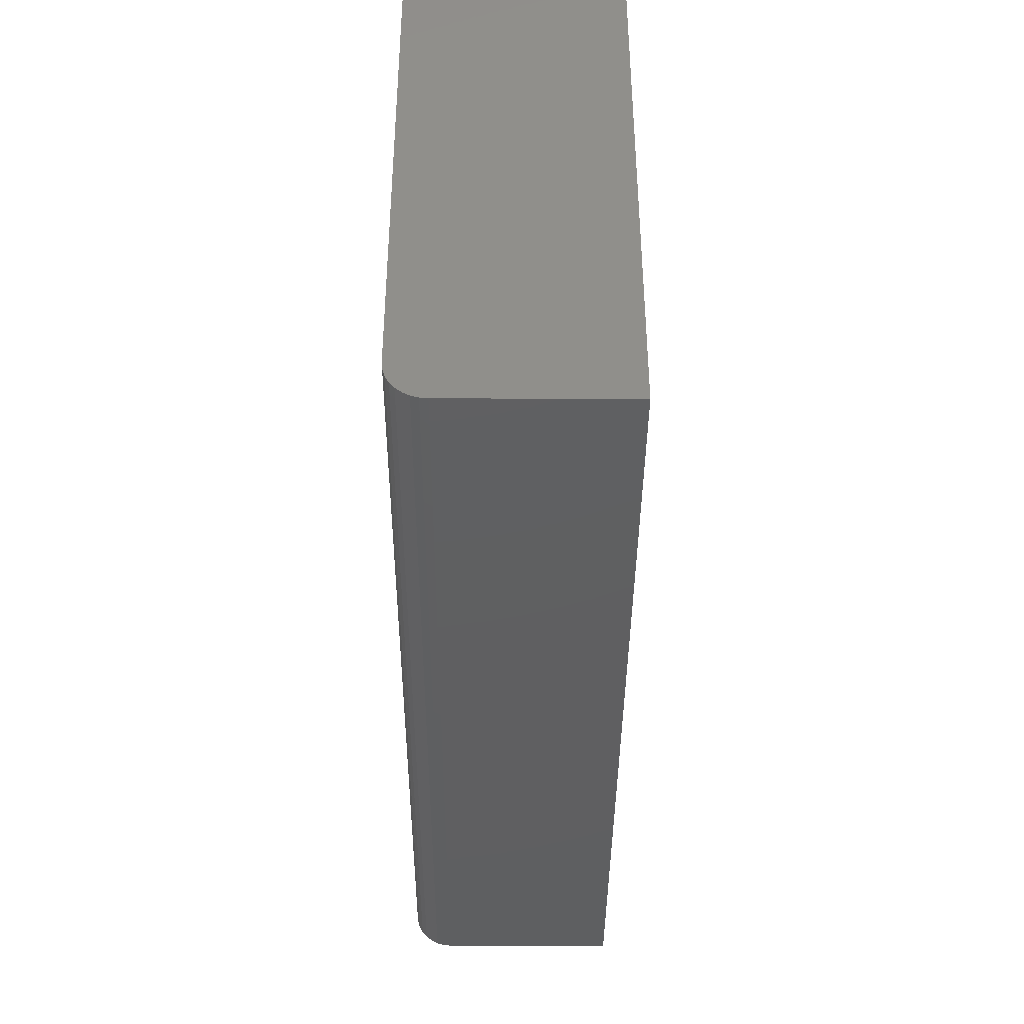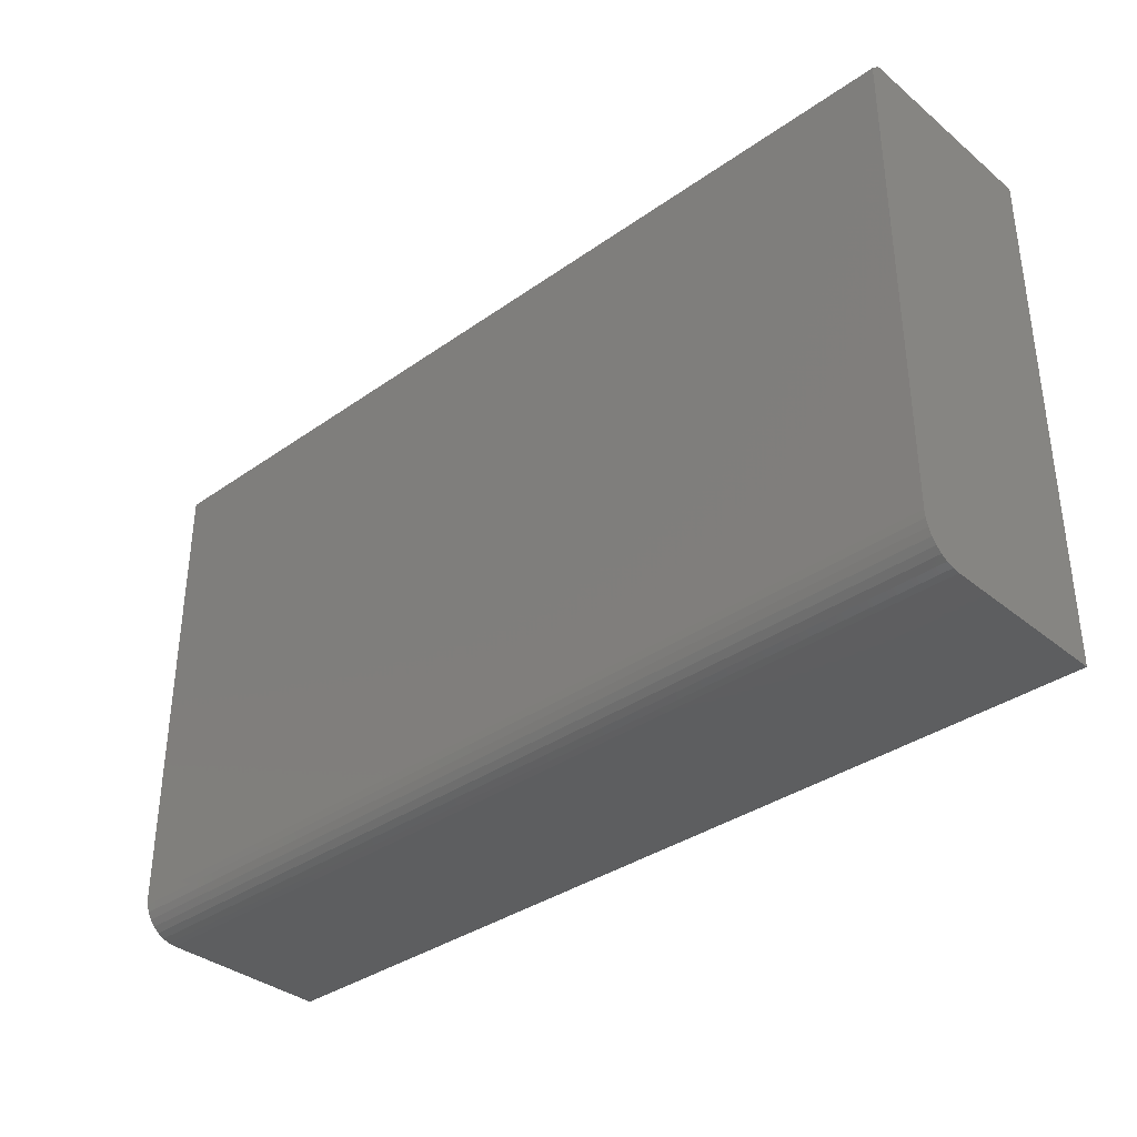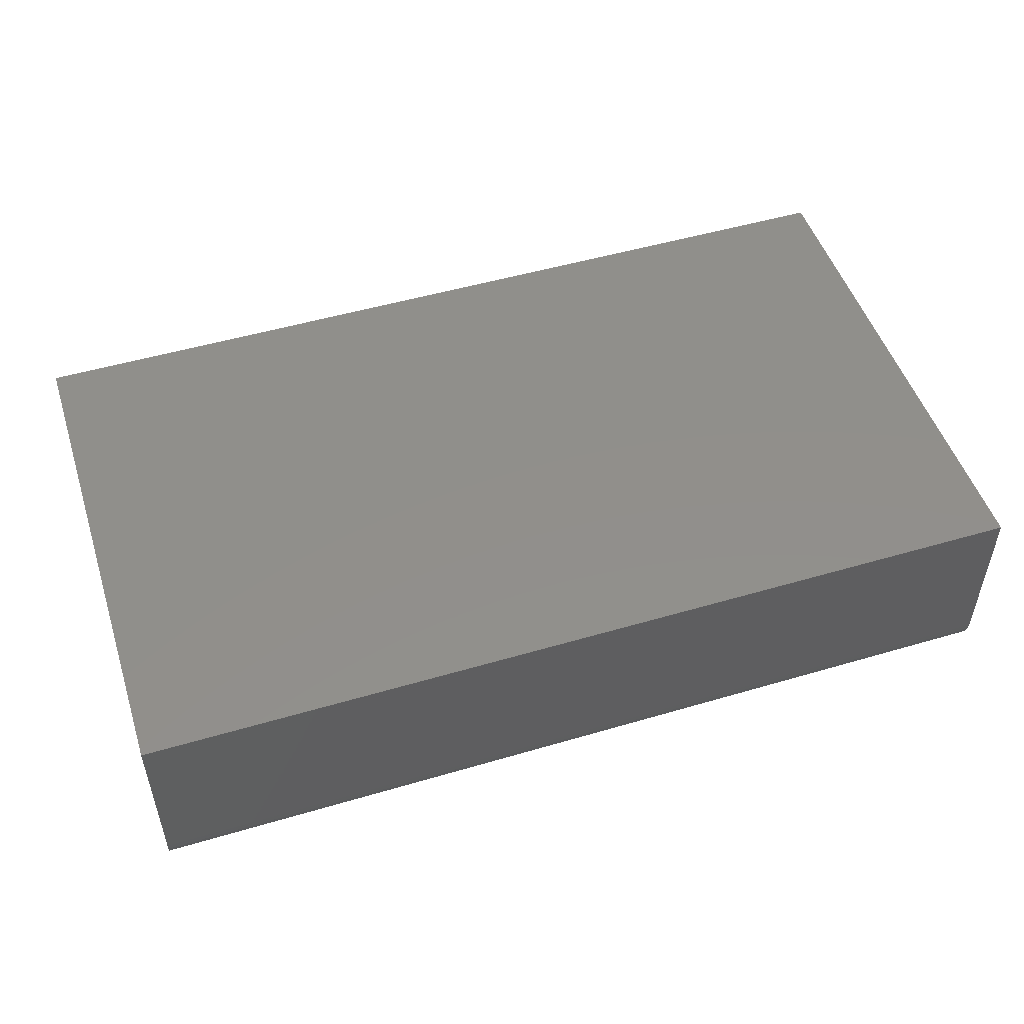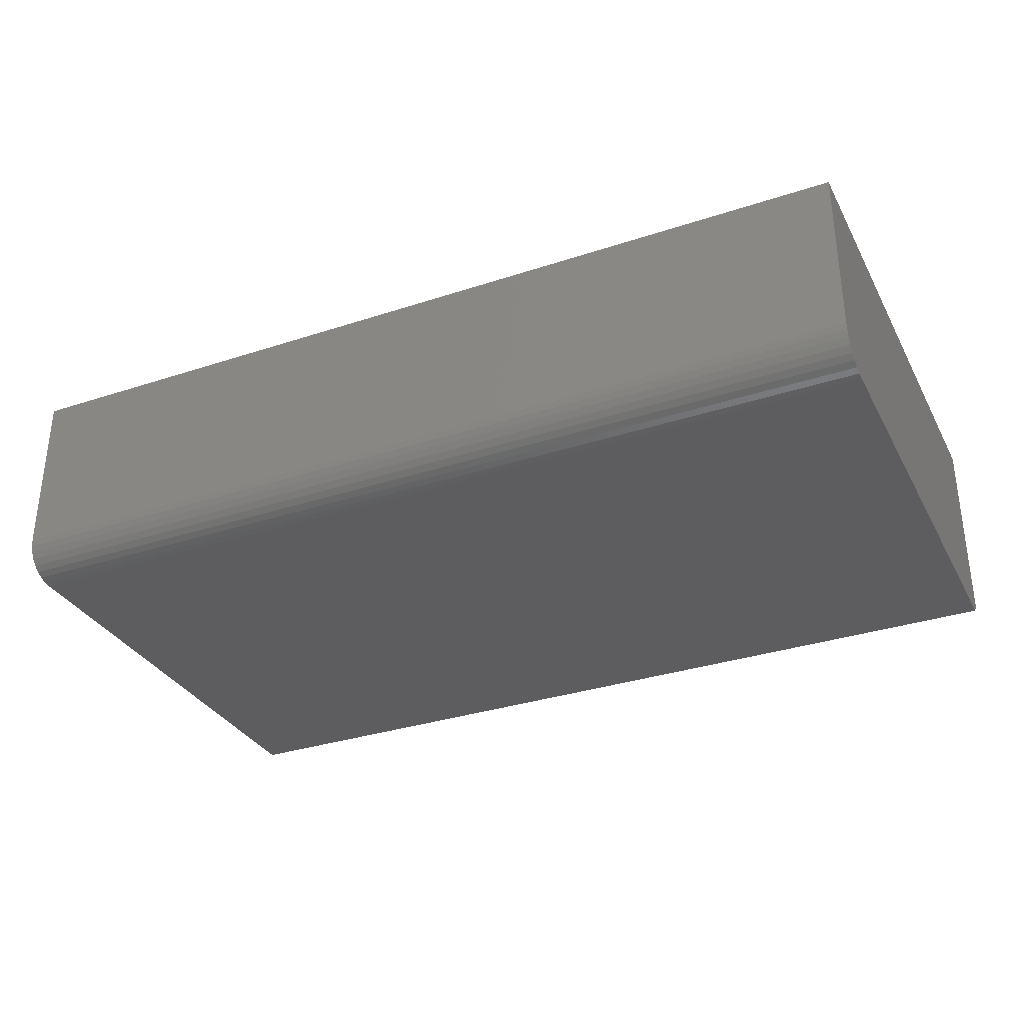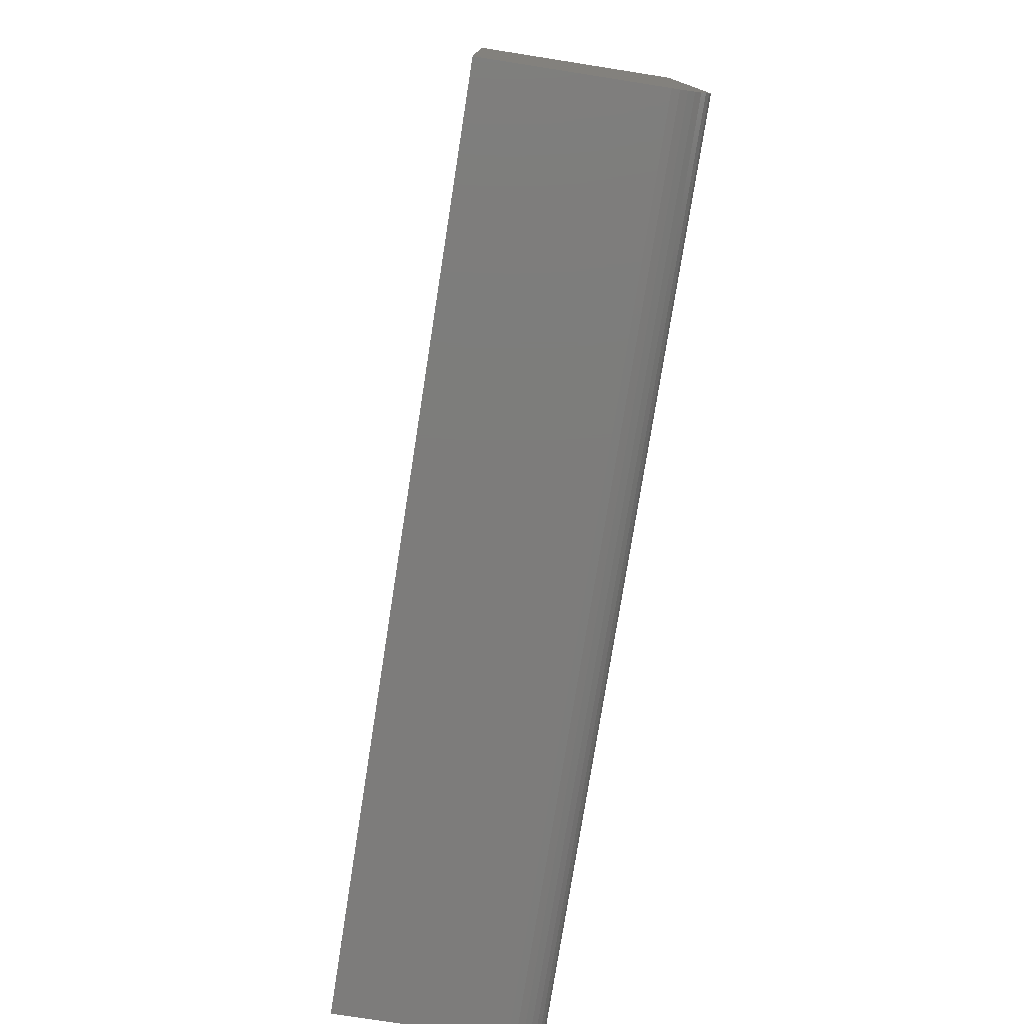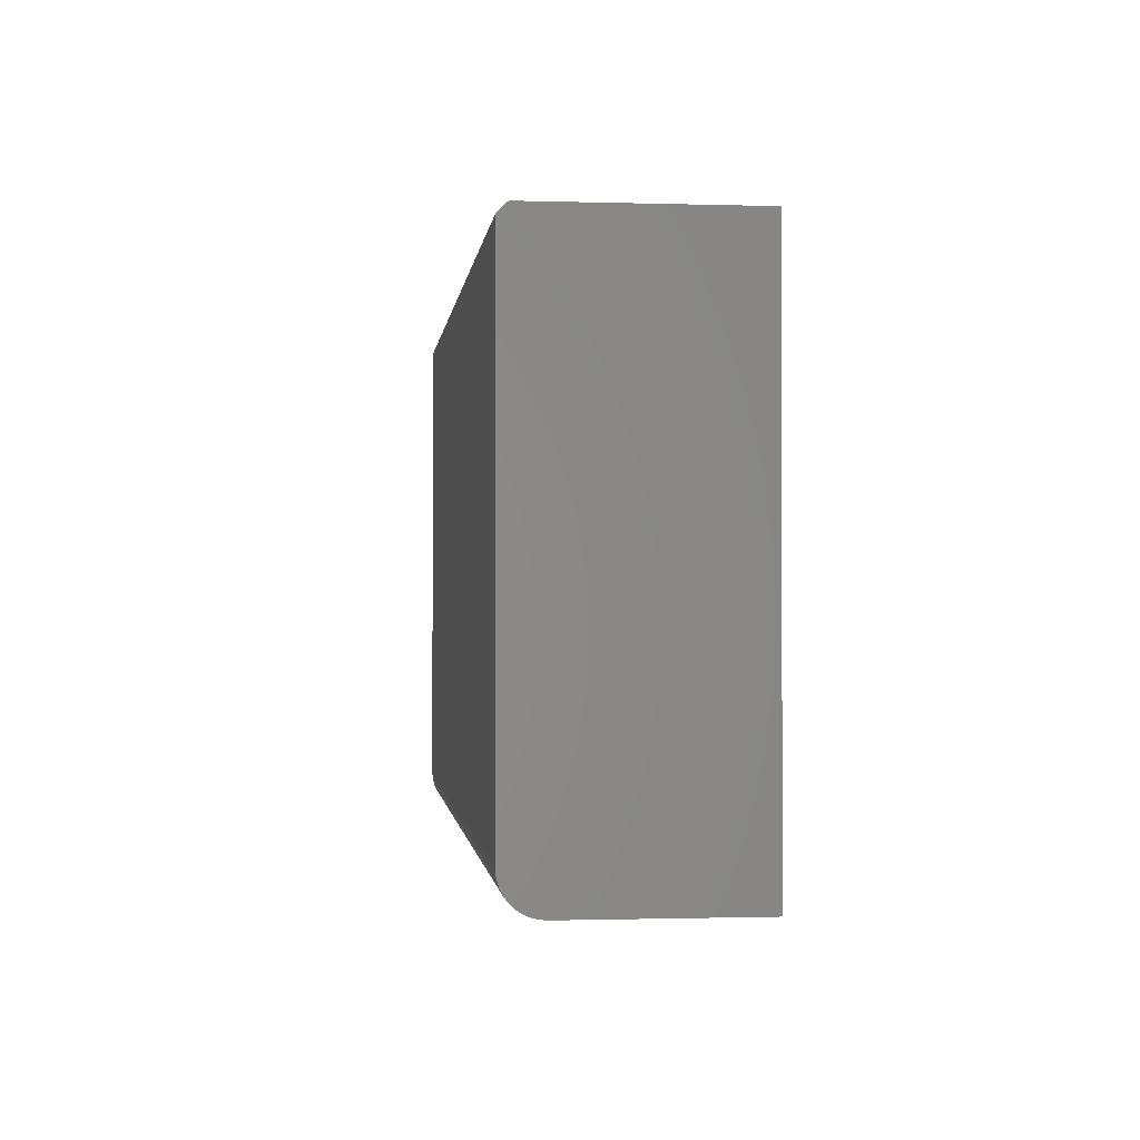
<metadata>
{"format":"stl","ext":"stl","renderer":"f3d","projection":"perspective","resolution":1024,"background":"white","views":[{"elev":-39.5,"azim":-90.3,"up":"+Y"},{"elev":-35.5,"azim":-137.0,"up":"+Y"},{"elev":50.4,"azim":-17.9,"up":"+Z"},{"elev":-32.7,"azim":24.5,"up":"+Z"},{"elev":-76.1,"azim":81.1,"up":"+Y"},{"elev":-0.9,"azim":-96.4,"up":"+Y"}]}
</metadata>
<code>
# stl→obj: 26 verts, 48 faces
v -0.75 -0.4297 0.03125
v -0.75 -0.4273 0.01929
v -0.75 -0.4291 0.02515
v -0.75 -0.007812 0
v -0.75 1.181e-33 0.1737
v -0.75 5.311e-35 0.007812
v -0.75 -0.4297 0.1737
v -0.75 -0.3984 0
v -0.75 -0.4045 0.0006005
v -0.75 -0.4104 0.002379
v -0.75 -0.4158 0.005267
v -0.75 -0.4205 0.009153
v -0.75 -0.4244 0.01389
v 1.914e-18 -0.4297 0.03125
v 4.918e-17 -0.4291 0.02515
v 4.862e-17 -0.4273 0.01929
v 1.064e-17 8.327e-17 0.1737
v 8.674e-19 -0.007812 -4.592e-17
v 4.784e-19 8.327e-17 0.007812
v 1.064e-17 -0.4297 0.1737
v 4.797e-17 -0.4244 0.01389
v 4.725e-17 -0.4205 0.009153
v 4.649e-17 -0.4158 0.005267
v 4.571e-17 -0.4104 0.002379
v 4.495e-17 -0.4045 0.0006005
v 4.424e-17 -0.3984 -4.592e-17
f 1 2 3
f 4 5 6
f 7 5 4
f 7 4 8
f 7 8 9
f 7 9 10
f 7 10 11
f 7 11 12
f 7 12 13
f 7 13 2
f 7 2 1
f 14 15 16
f 17 18 19
f 20 14 16
f 20 16 21
f 20 21 22
f 20 22 23
f 20 23 24
f 20 24 25
f 20 25 26
f 20 26 18
f 20 18 17
f 8 4 26
f 26 4 18
f 1 14 7
f 7 14 20
f 8 26 9
f 9 26 25
f 9 25 10
f 10 25 24
f 10 24 11
f 11 24 23
f 11 23 12
f 12 23 22
f 12 22 13
f 13 22 21
f 13 21 2
f 2 21 16
f 2 16 3
f 3 16 15
f 3 15 1
f 1 15 14
f 6 5 19
f 19 5 17
f 4 6 18
f 18 6 19
f 20 17 7
f 7 17 5

</code>
